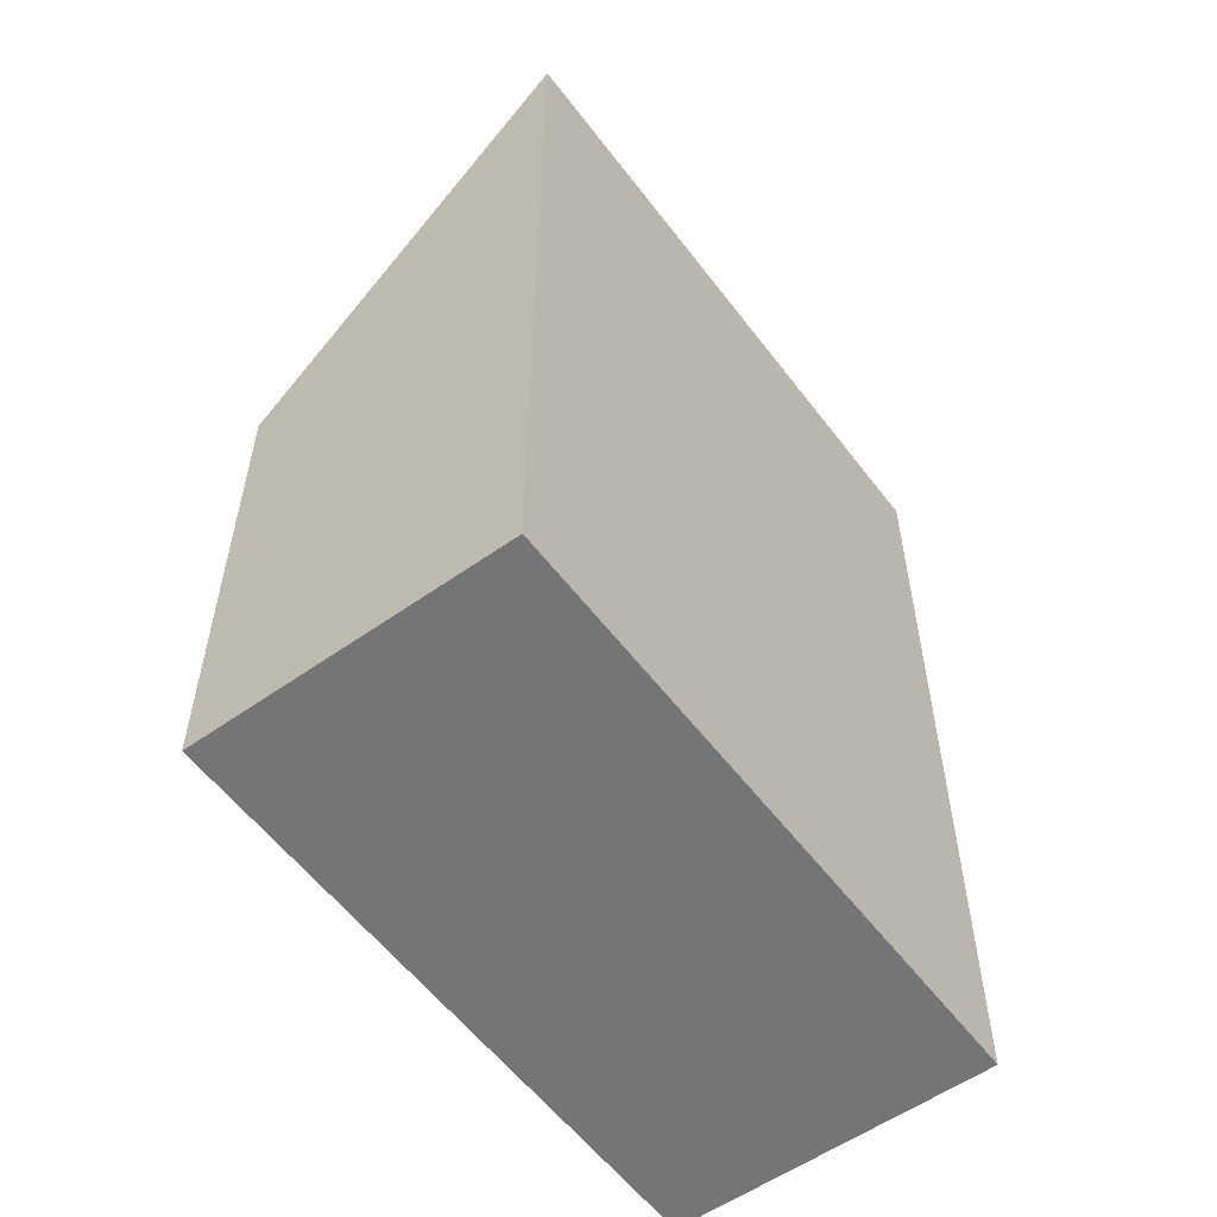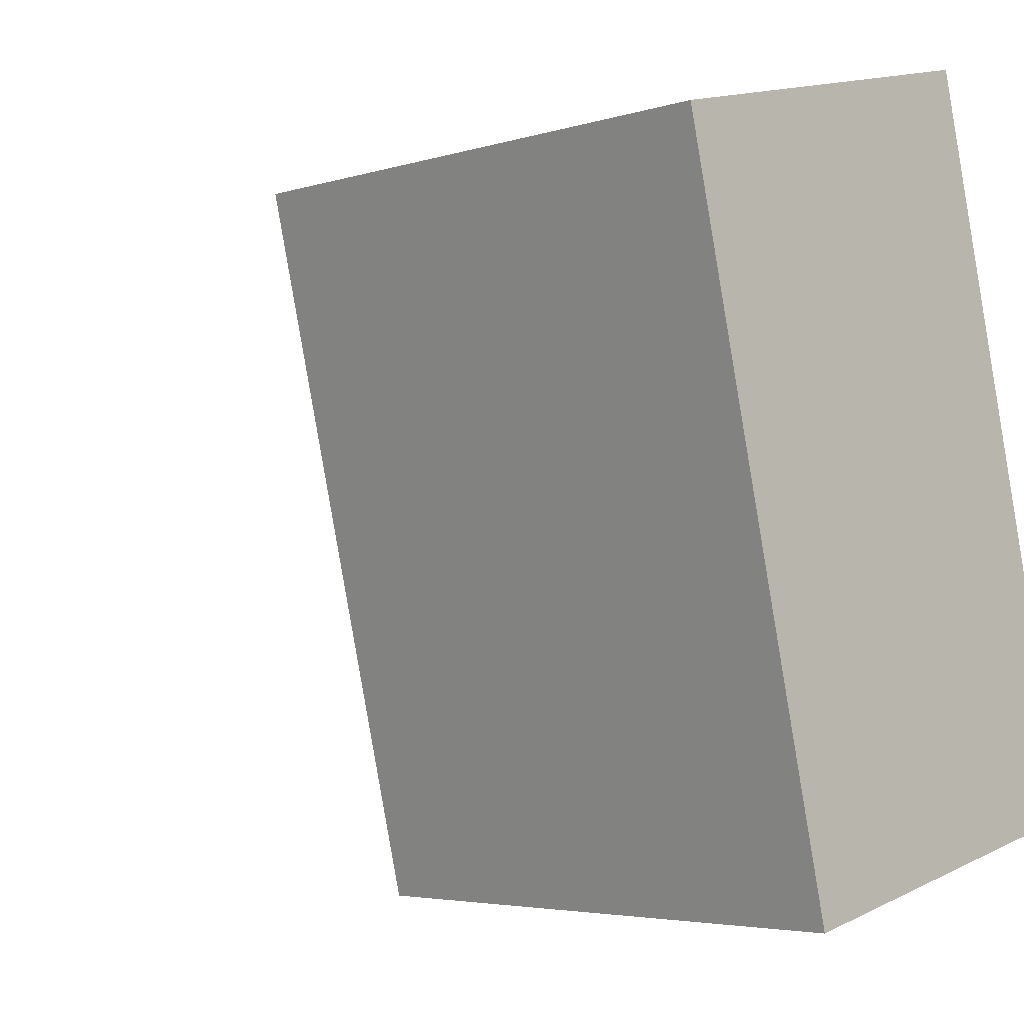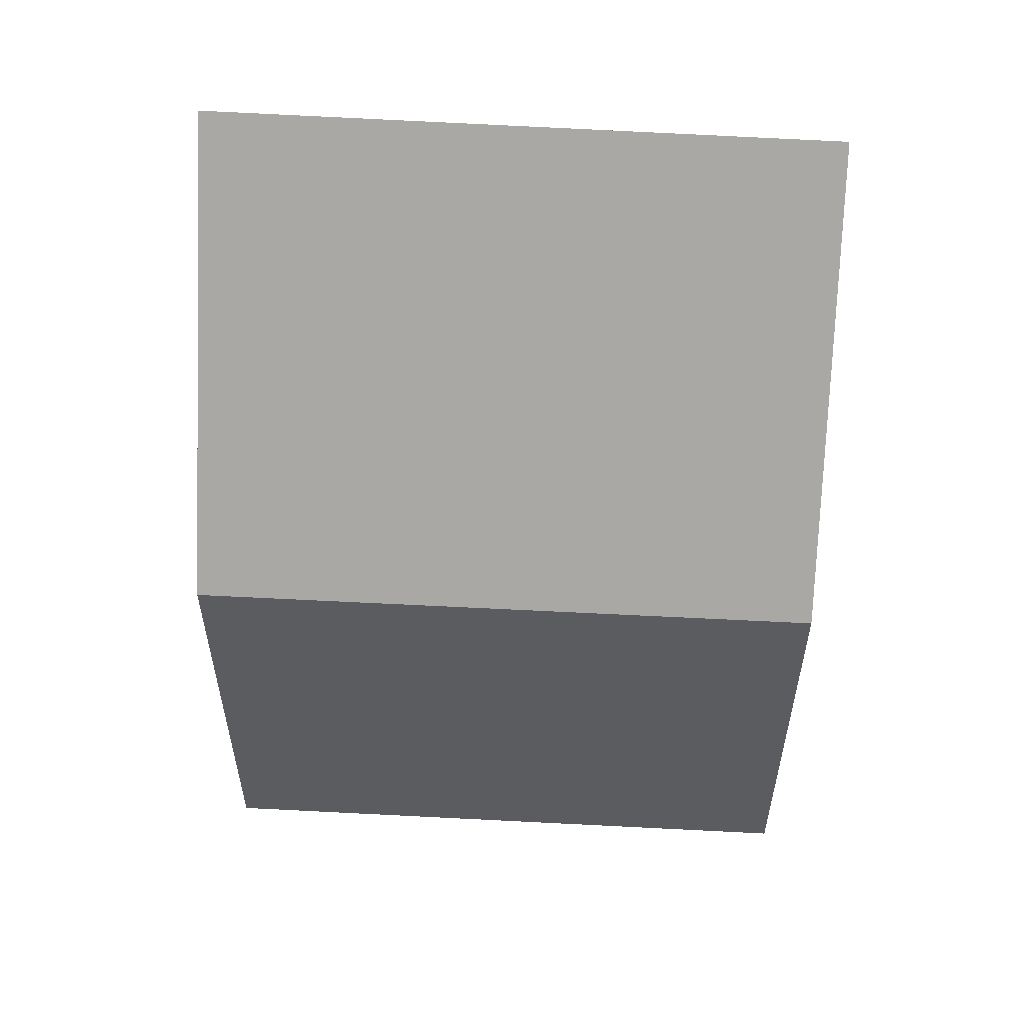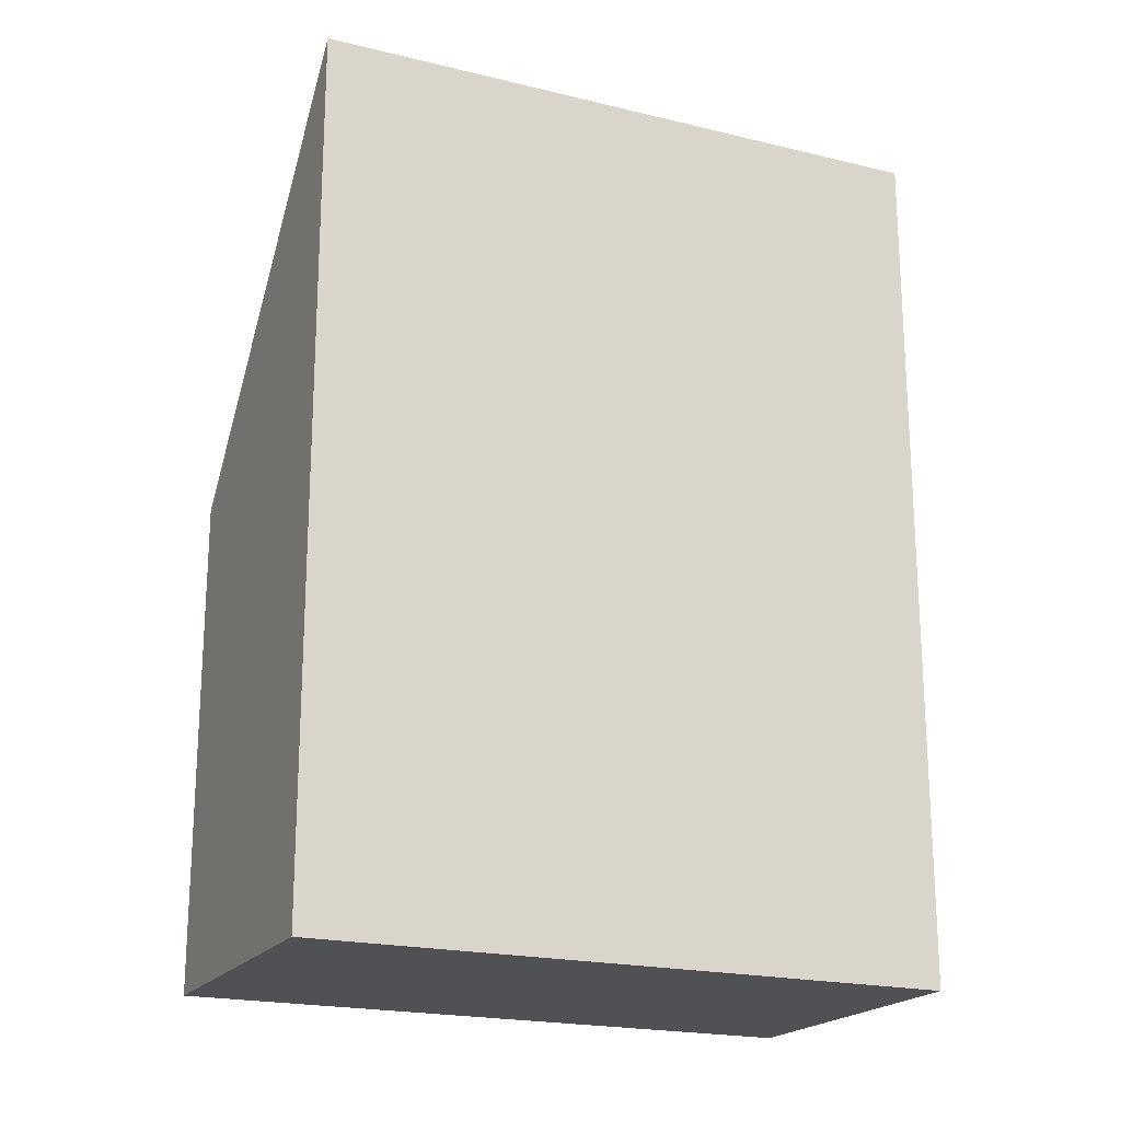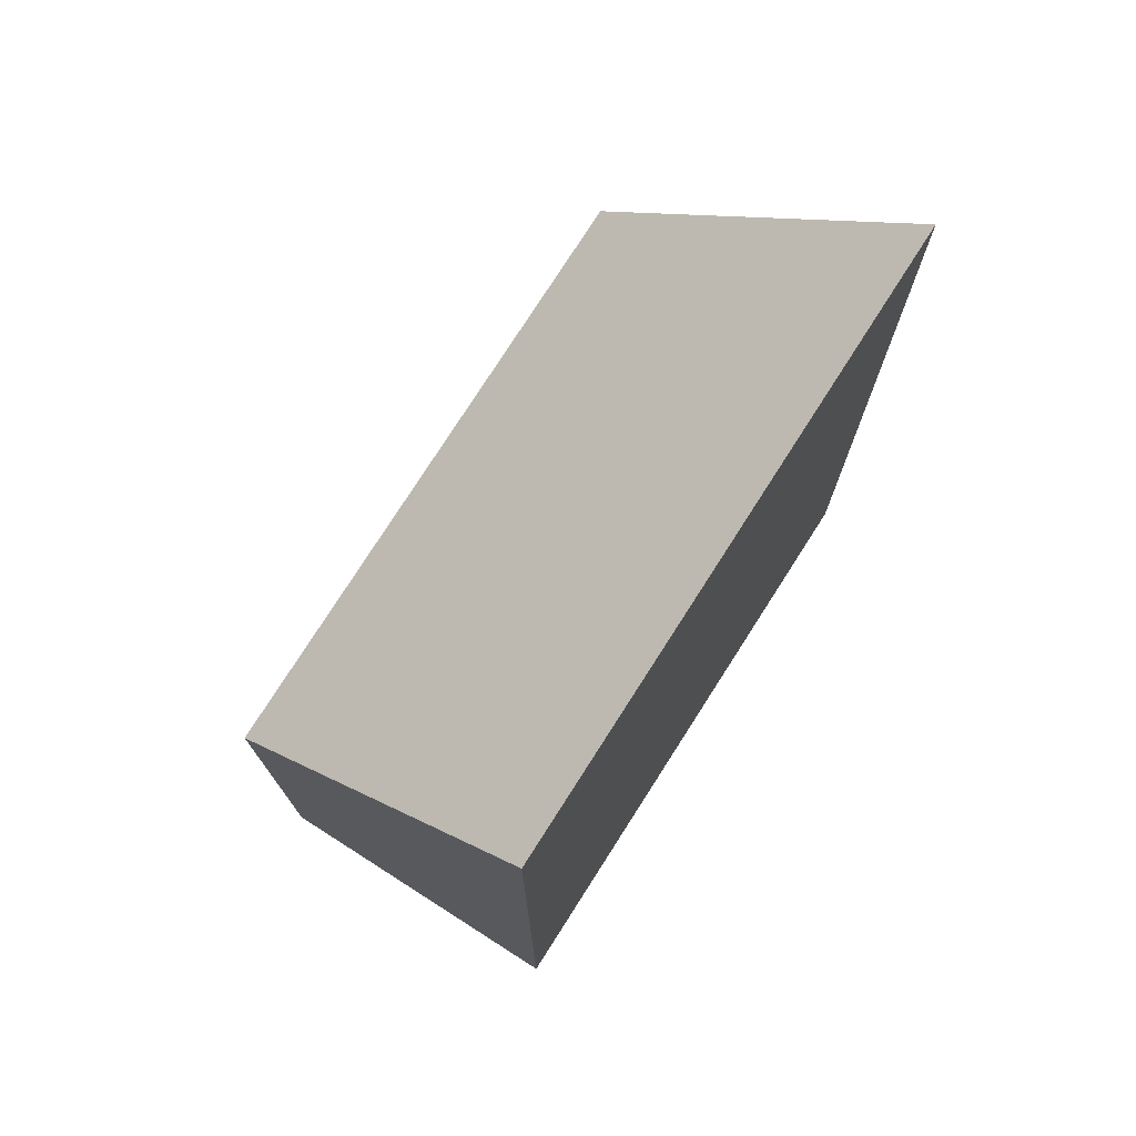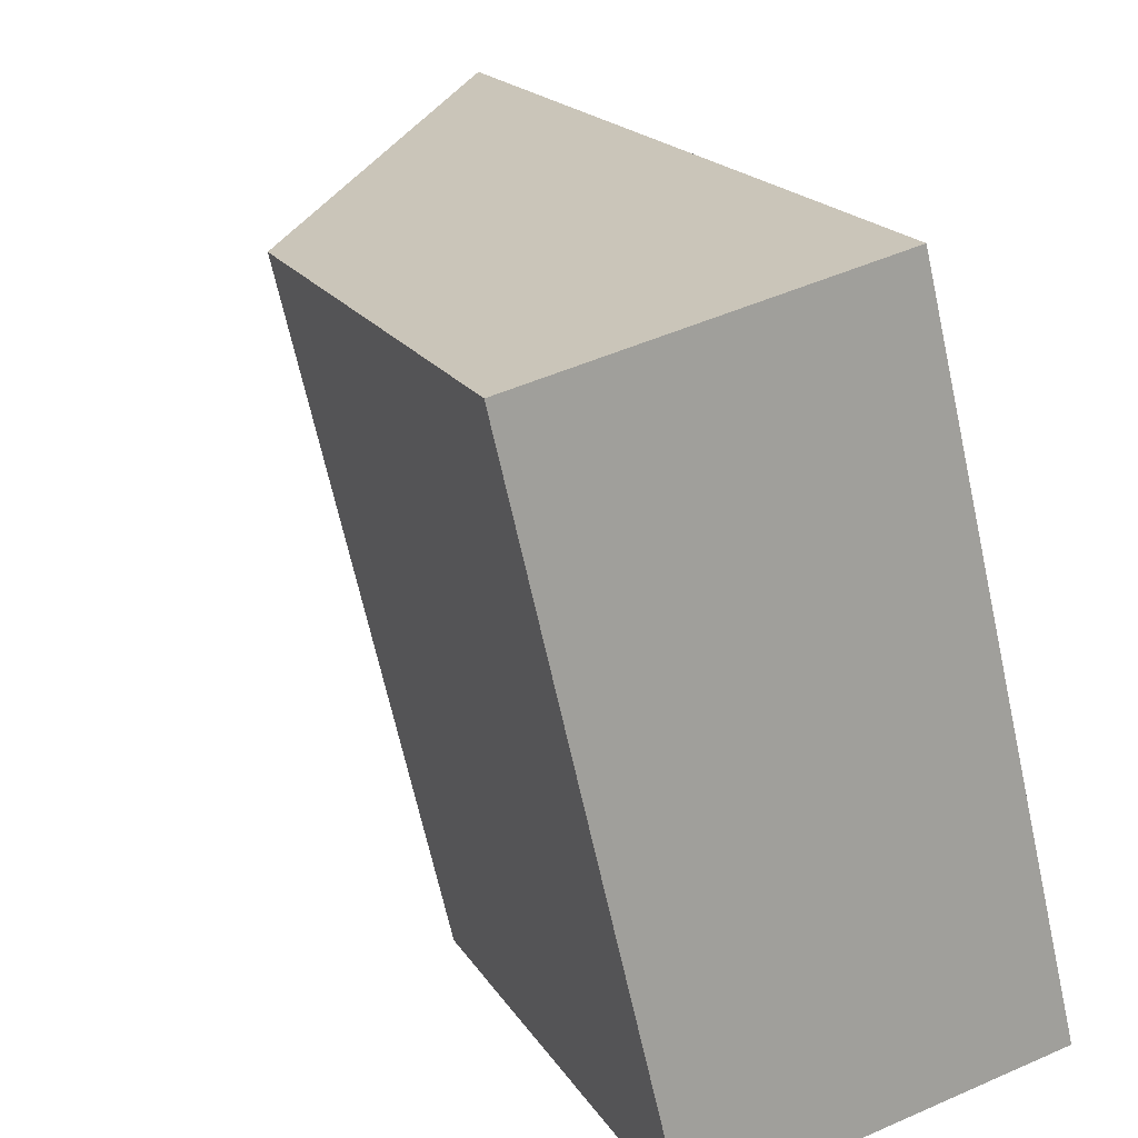
<metadata>
{"format":"obj","ext":"obj","renderer":"f3d","projection":"perspective","resolution":1024,"background":"white","views":[{"elev":-56.4,"azim":22.9,"up":"+Y"},{"elev":-4.0,"azim":-43.6,"up":"+Z"},{"elev":55.6,"azim":-100.2,"up":"+Y"},{"elev":-20.1,"azim":51.7,"up":"+Y"},{"elev":75.2,"azim":18.9,"up":"+Y"},{"elev":18.0,"azim":-21.8,"up":"+Z"}]}
</metadata>
<code>
v  0 4.108 2.515e-16
v  3.855 7.236 -4.526
v  1.223 4.108 -5.165
v  2.603 7.202 0.632
v  3.855 2.771e-16 -4.526
v  1.223 3.163e-16 -5.165
v  0 0 0
v  2.603 -3.87e-17 0.632
g defaultobject
f 1 2 3
f 2 1 4
f 5 3 2
f 3 5 6
f 6 1 3
f 1 6 7
f 1 8 4
f 8 1 7
f 4 5 2
f 5 4 8
f 5 7 6
f 7 5 8

</code>
